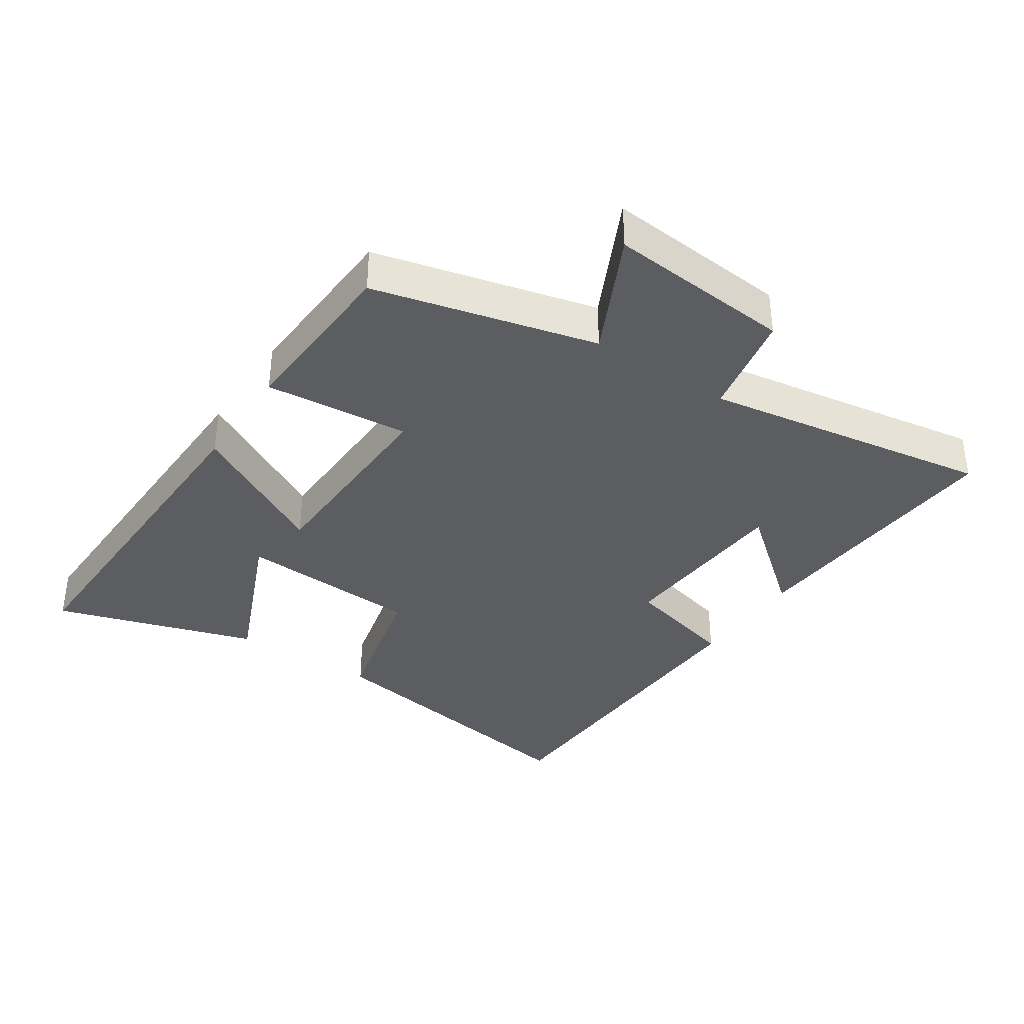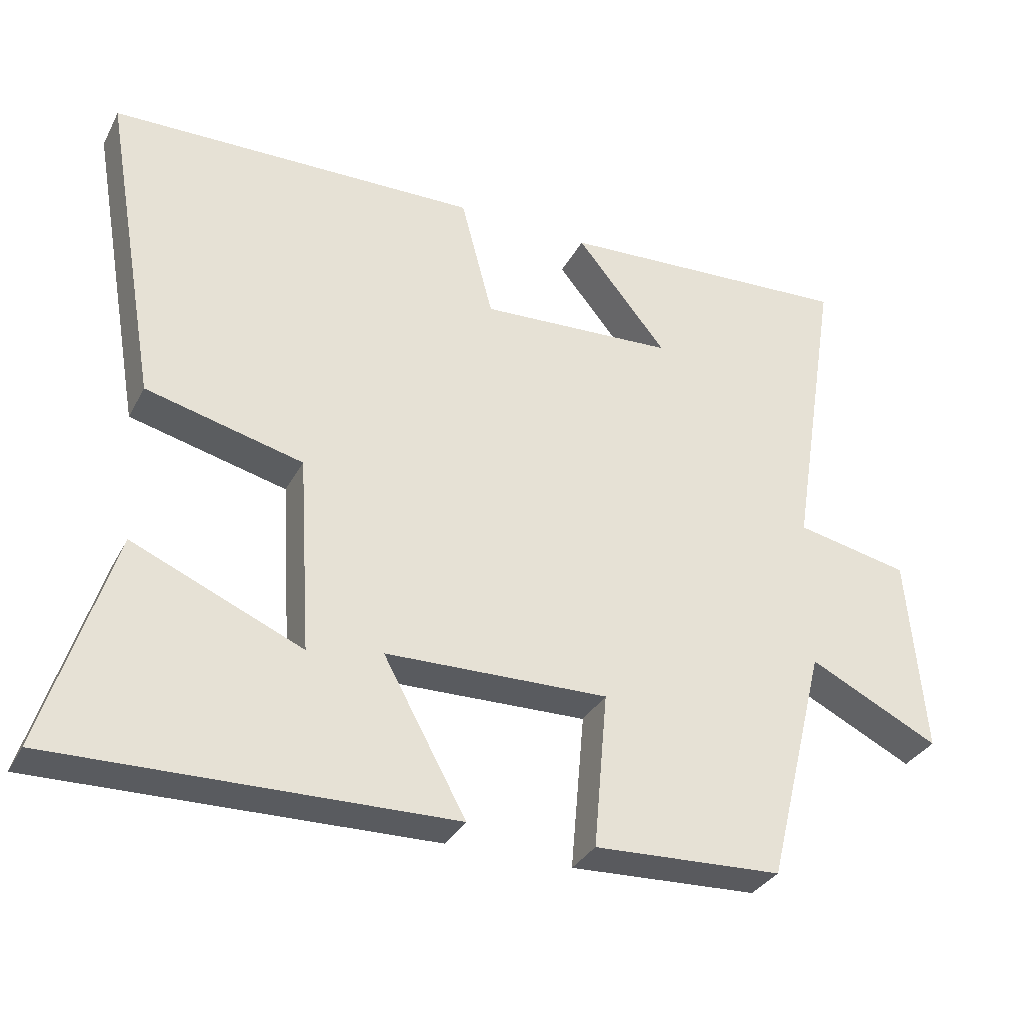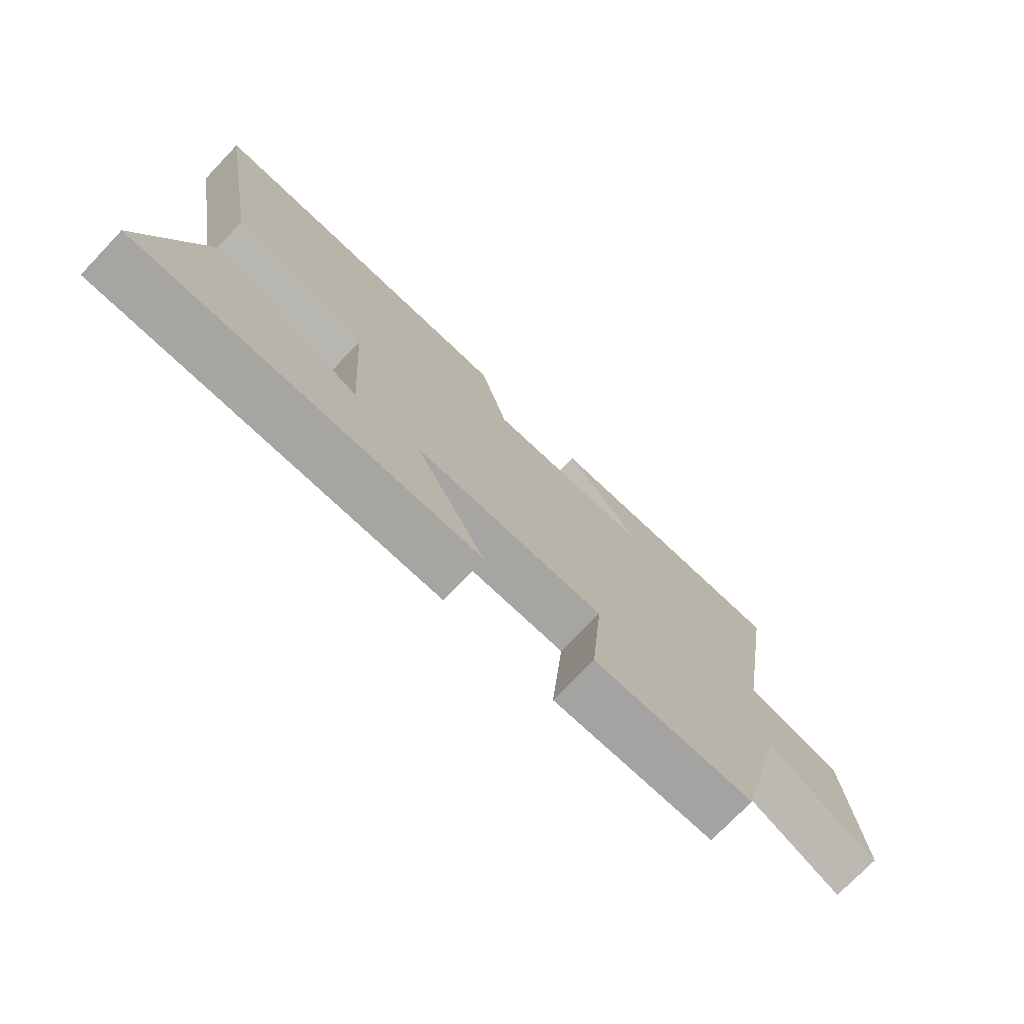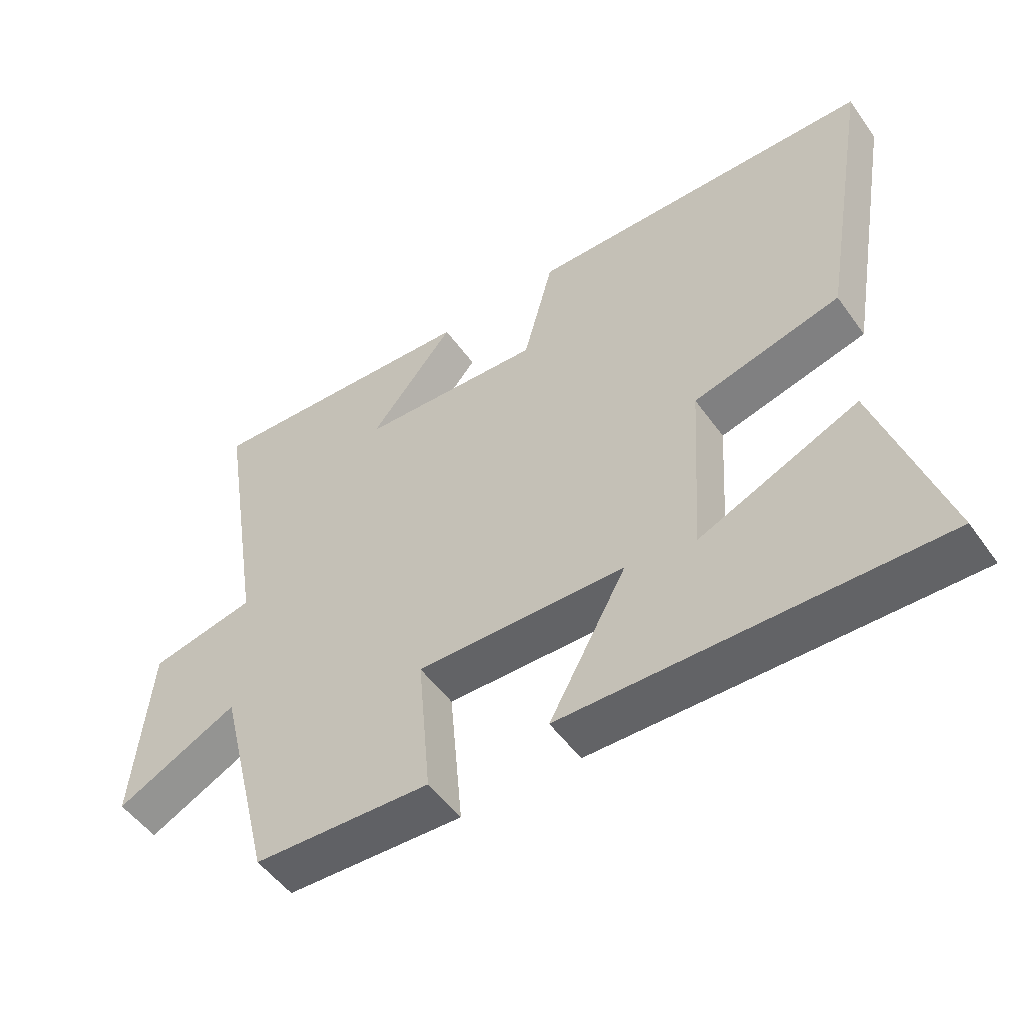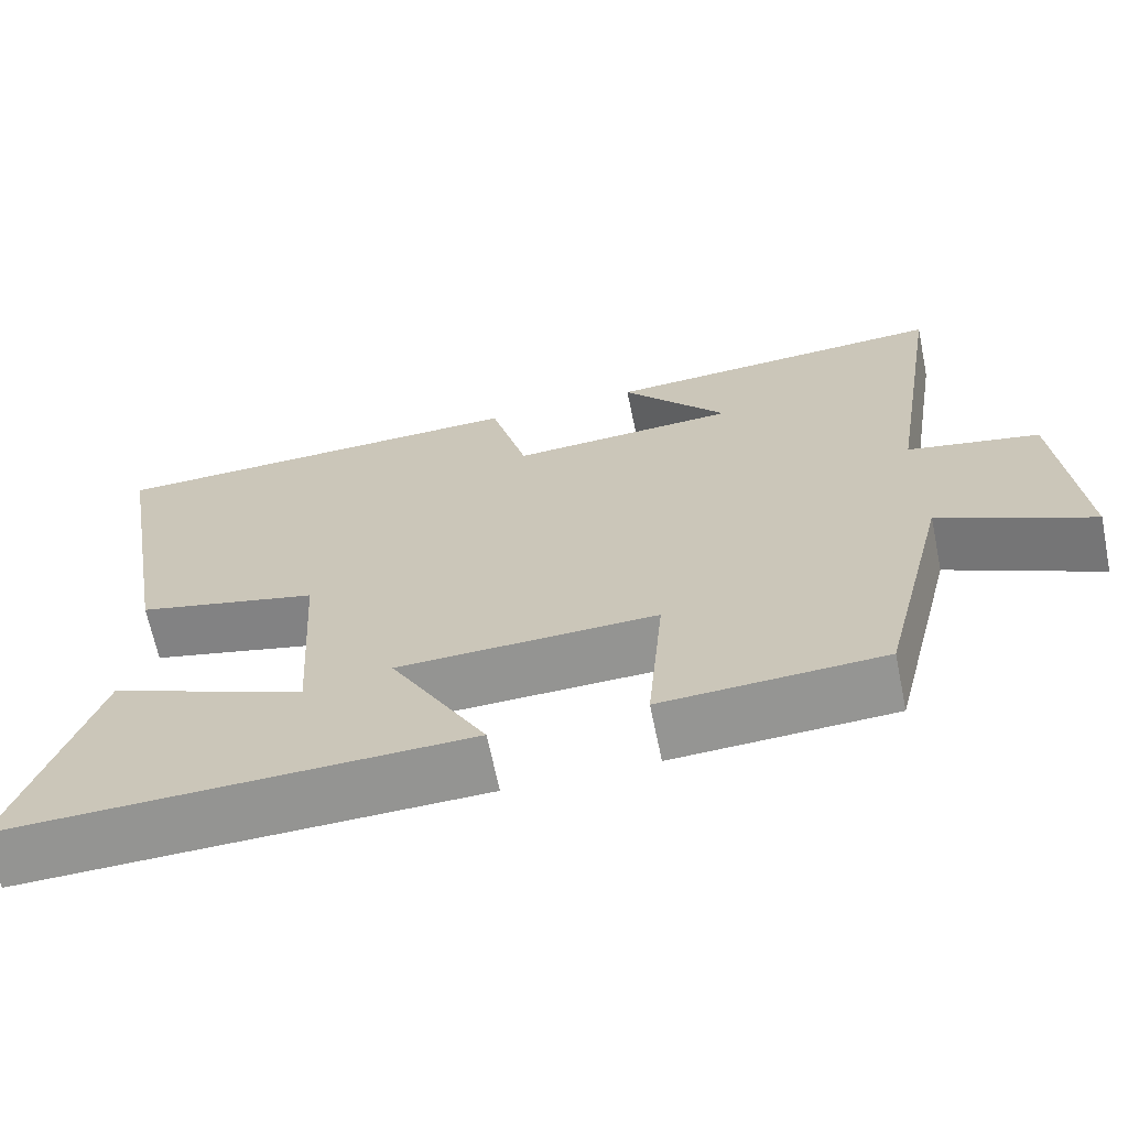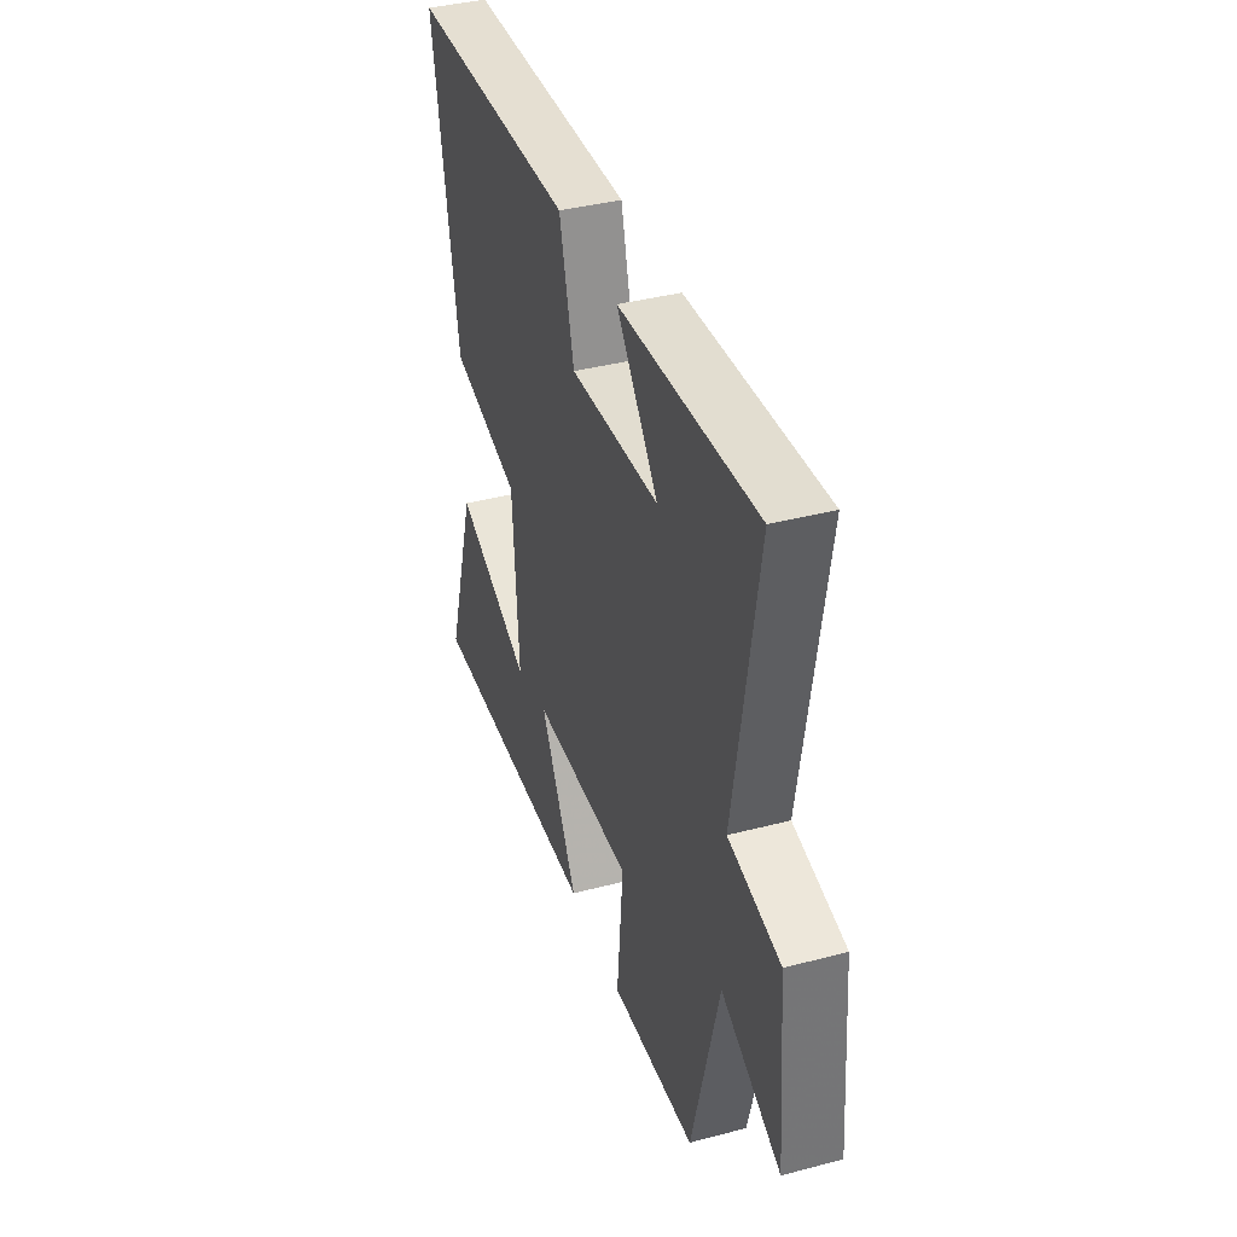
<metadata>
{"format":"obj","ext":"obj","renderer":"f3d","projection":"perspective","resolution":1024,"background":"white","views":[{"elev":-36.2,"azim":-123.7,"up":"+Y"},{"elev":-33.1,"azim":155.7,"up":"+Z"},{"elev":-74.8,"azim":136.2,"up":"+Z"},{"elev":-51.8,"azim":34.6,"up":"+Z"},{"elev":-66.5,"azim":-168.3,"up":"+Z"},{"elev":38.8,"azim":-108.3,"up":"+Z"}]}
</metadata>
<code>
v -0.572 0.07 0.525
v -0.145 0.07 0.5
v -0.275 0.07 0.34
v 0.005 0.07 0.324
v 0.051 0.07 0.5
v 0.58 0.07 0.487
v 0.5 0.07 0.032
v 0.276 0.07 -0.023
v 0.258 0.07 -0.305
v 0.5 0.07 -0.202
v 0.597 0.07 -0.514
v 0.034 0.07 -0.5
v 0.152 0.07 -0.285
v -0.166 0.07 -0.277
v -0.146 0.07 -0.5
v -0.415 0.07 -0.487
v -0.5 0.07 -0.146
v -0.686 0.07 -0.237
v -0.662 0.07 0.047
v -0.5 0.07 0.08
v -0.572 0 0.525
v -0.145 0 0.5
v -0.275 0 0.34
v 0.005 0 0.324
v 0.051 0 0.5
v 0.58 0 0.487
v 0.5 0 0.032
v 0.276 0 -0.023
v 0.258 0 -0.305
v 0.5 0 -0.202
v 0.597 0 -0.514
v 0.034 0 -0.5
v 0.152 0 -0.285
v -0.166 0 -0.277
v -0.146 0 -0.5
v -0.415 0 -0.487
v -0.5 0 -0.146
v -0.686 0 -0.237
v -0.662 0 0.047
v -0.5 0 0.08
f 17 18 19 20
f 16 17 20
f 15 16 20
f 14 15 20
f 13 14 20 1
f 11 12 13
f 9 10 11
f 9 11 13
f 8 9 13 1
f 6 7 8
f 5 6 8
f 4 5 8
f 3 4 8
f 1 2 3
f 1 3 8
f 40 39 38 37
f 40 37 36
f 40 36 35
f 40 35 34
f 21 40 34 33
f 33 32 31
f 31 30 29
f 33 31 29
f 21 33 29 28
f 28 27 26
f 28 26 25
f 28 25 24
f 28 24 23
f 23 22 21
f 28 23 21
f 1 21 22 2
f 2 22 23 3
f 3 23 24 4
f 4 24 25 5
f 5 25 26 6
f 6 26 27 7
f 7 27 28 8
f 8 28 29 9
f 9 29 30 10
f 10 30 31 11
f 11 31 32 12
f 12 32 33 13
f 13 33 34 14
f 14 34 35 15
f 15 35 36 16
f 16 36 37 17
f 17 37 38 18
f 18 38 39 19
f 19 39 40 20
f 20 40 21 1

</code>
